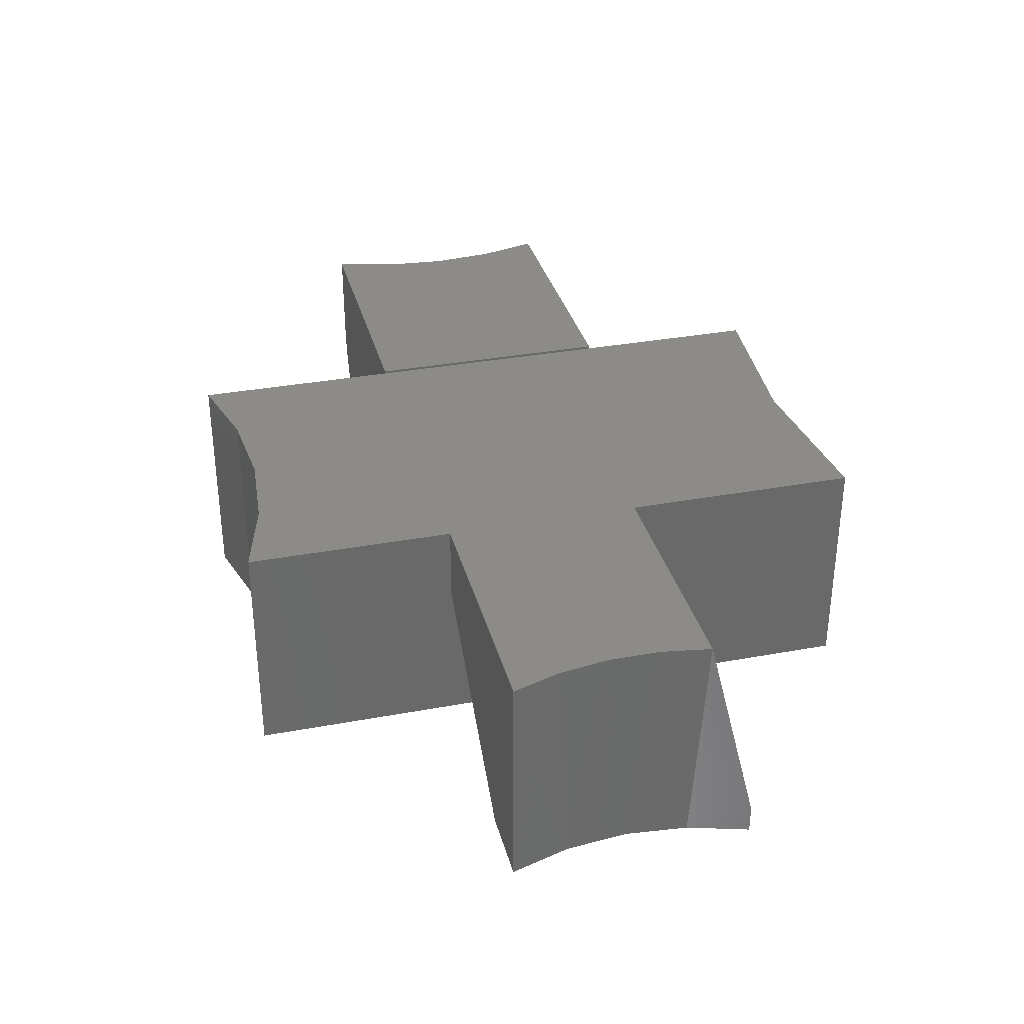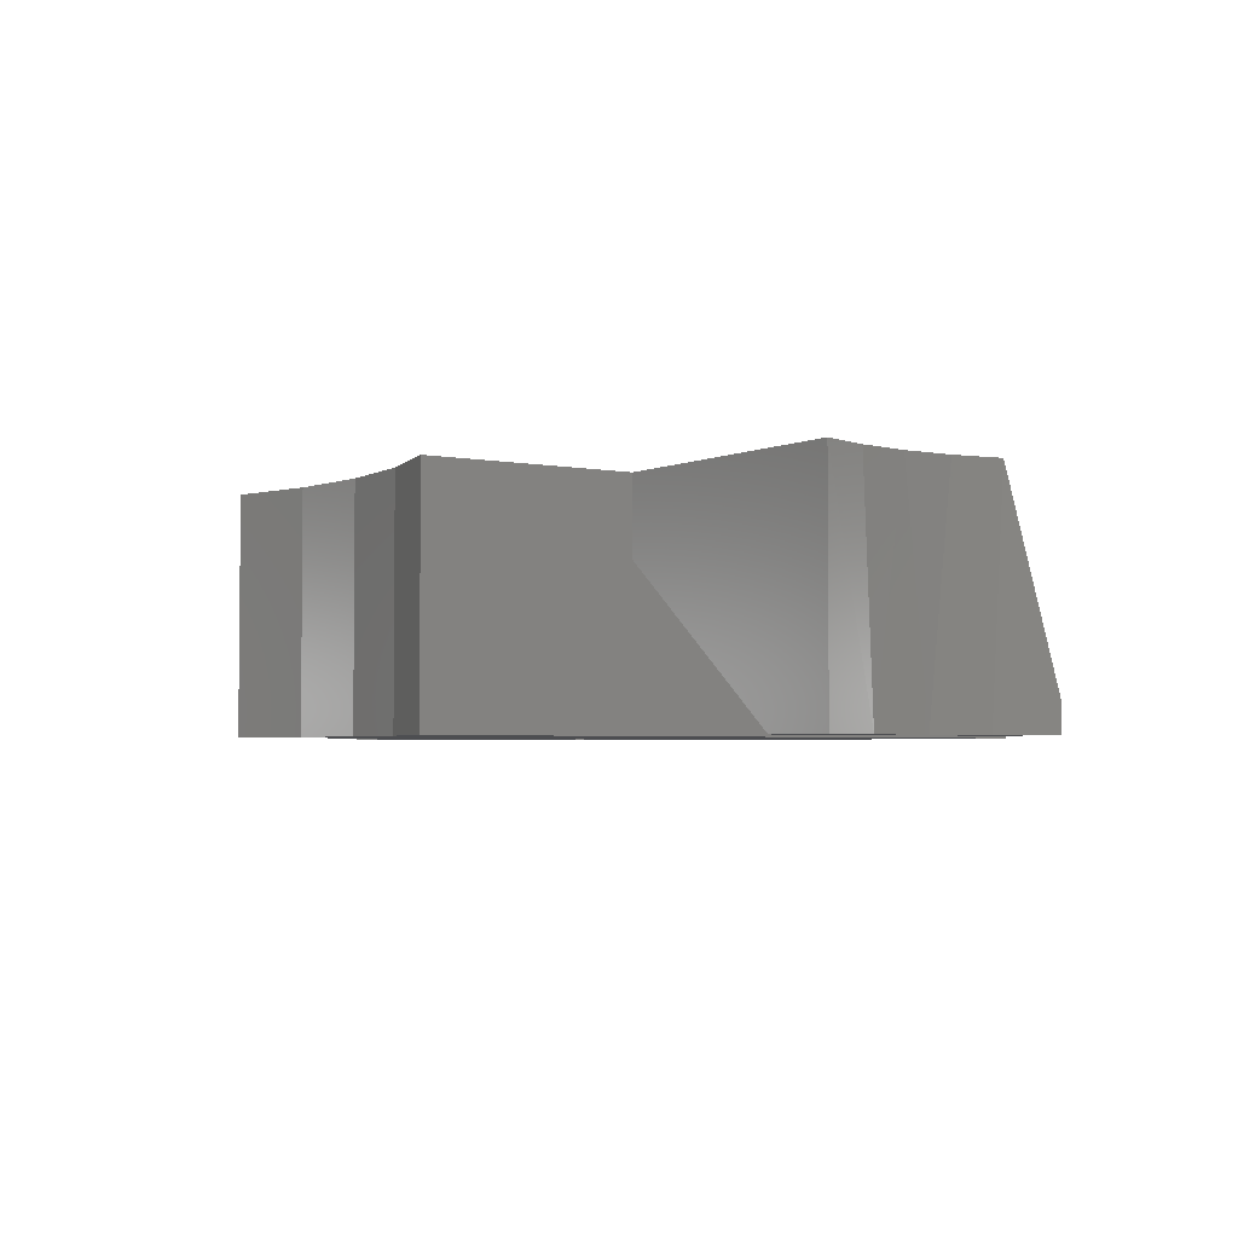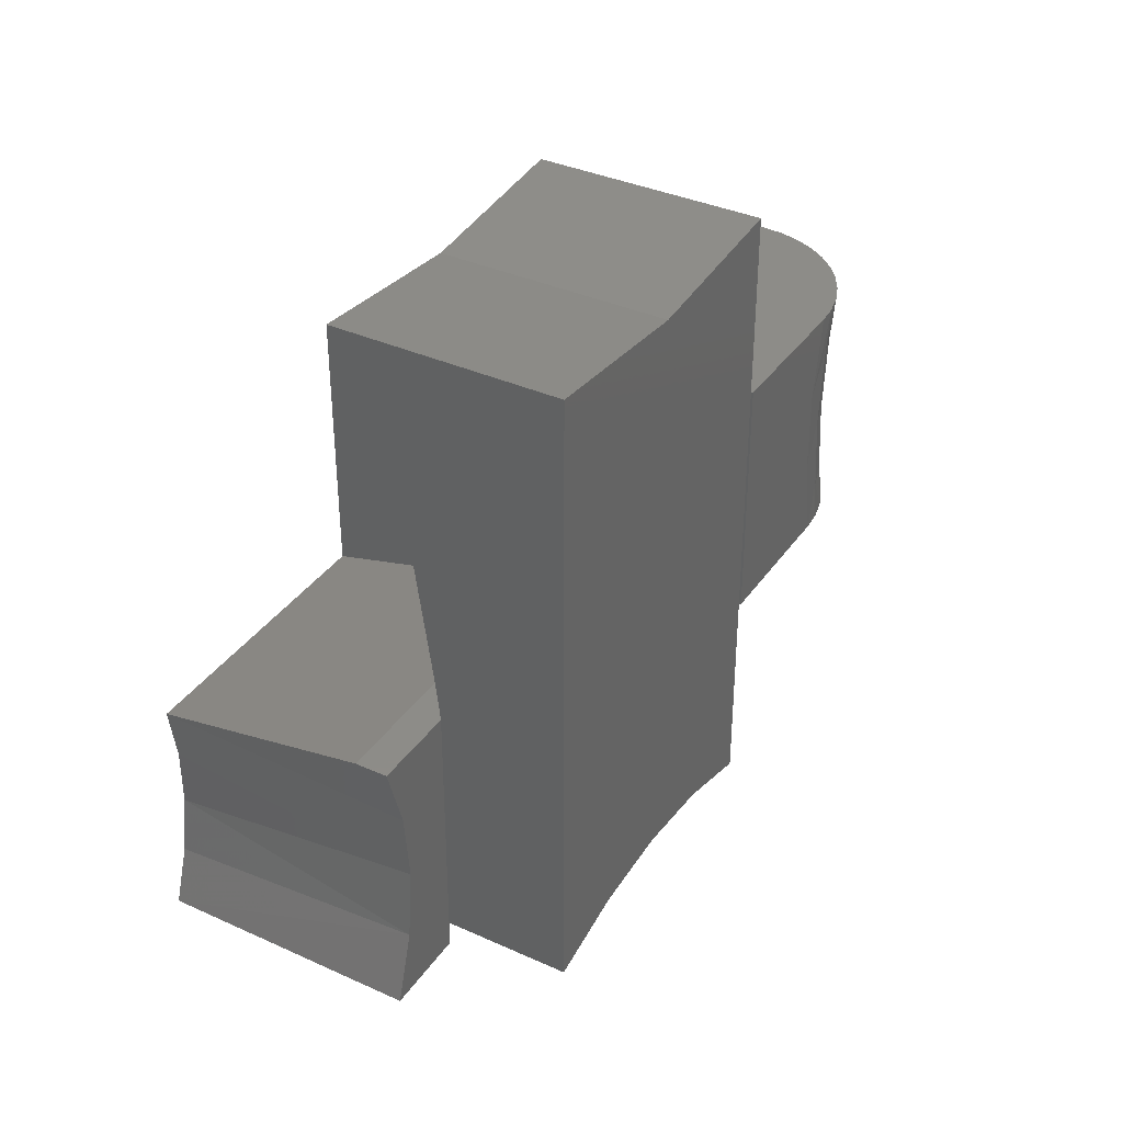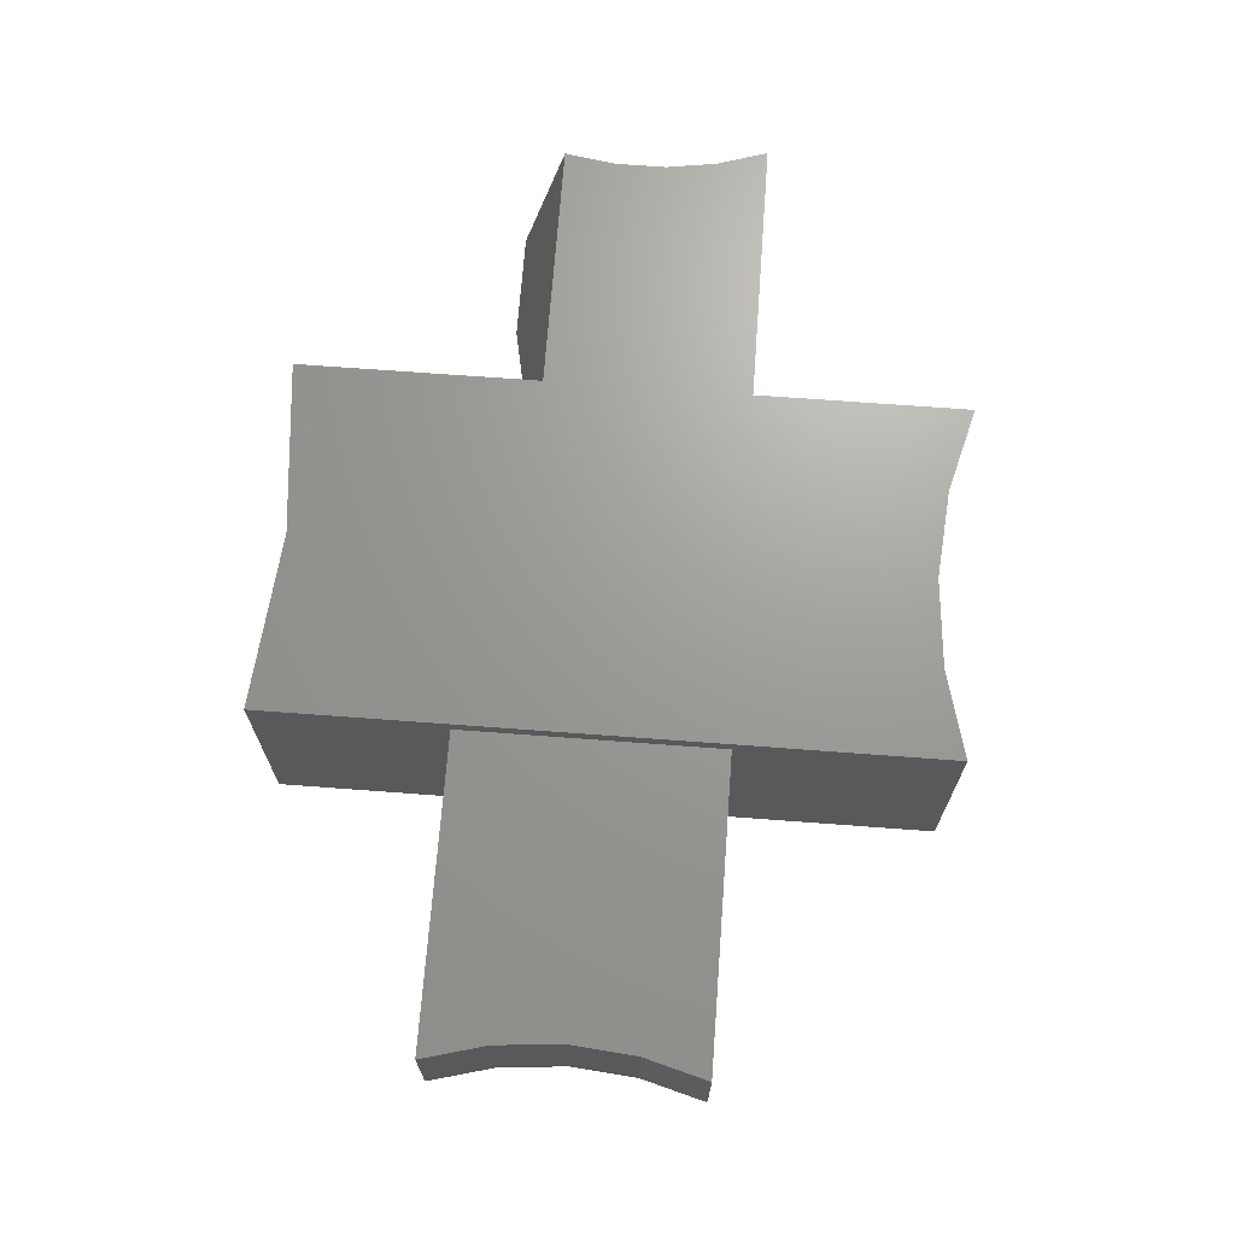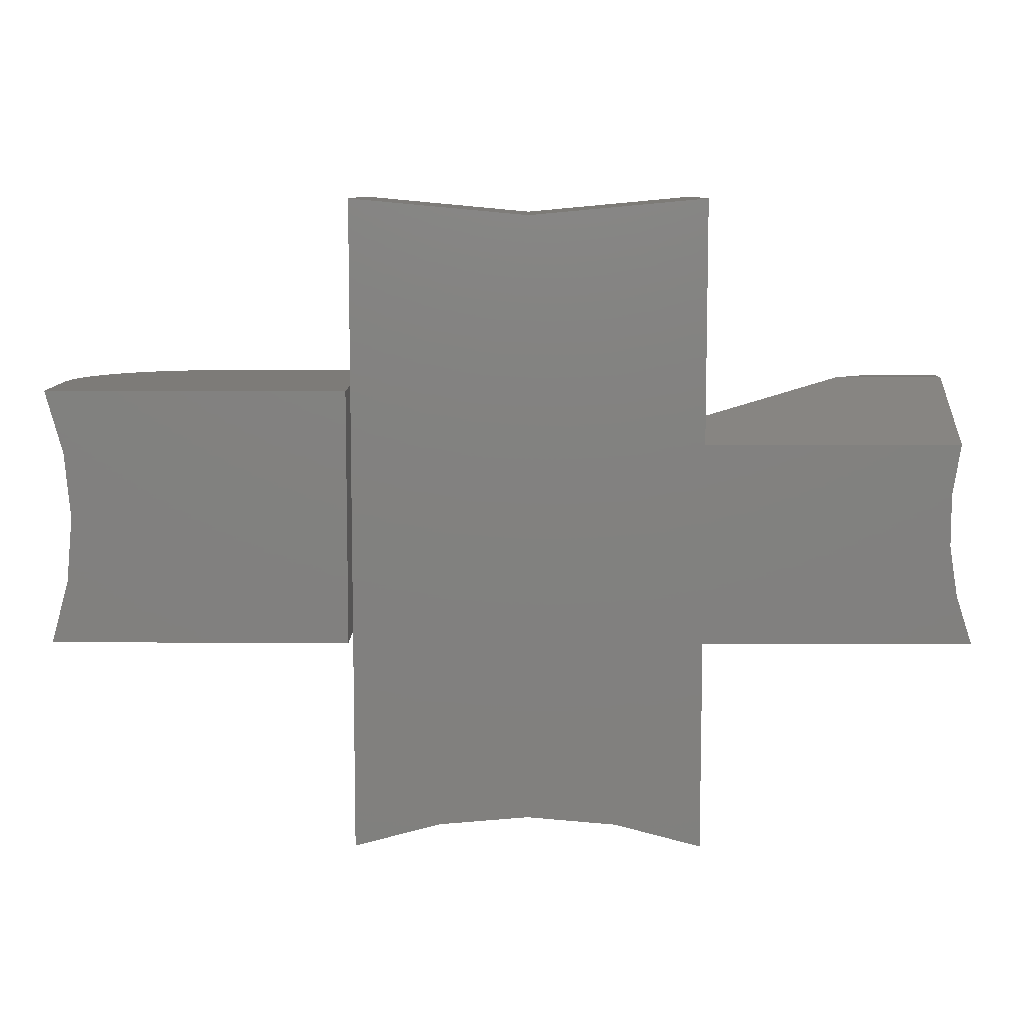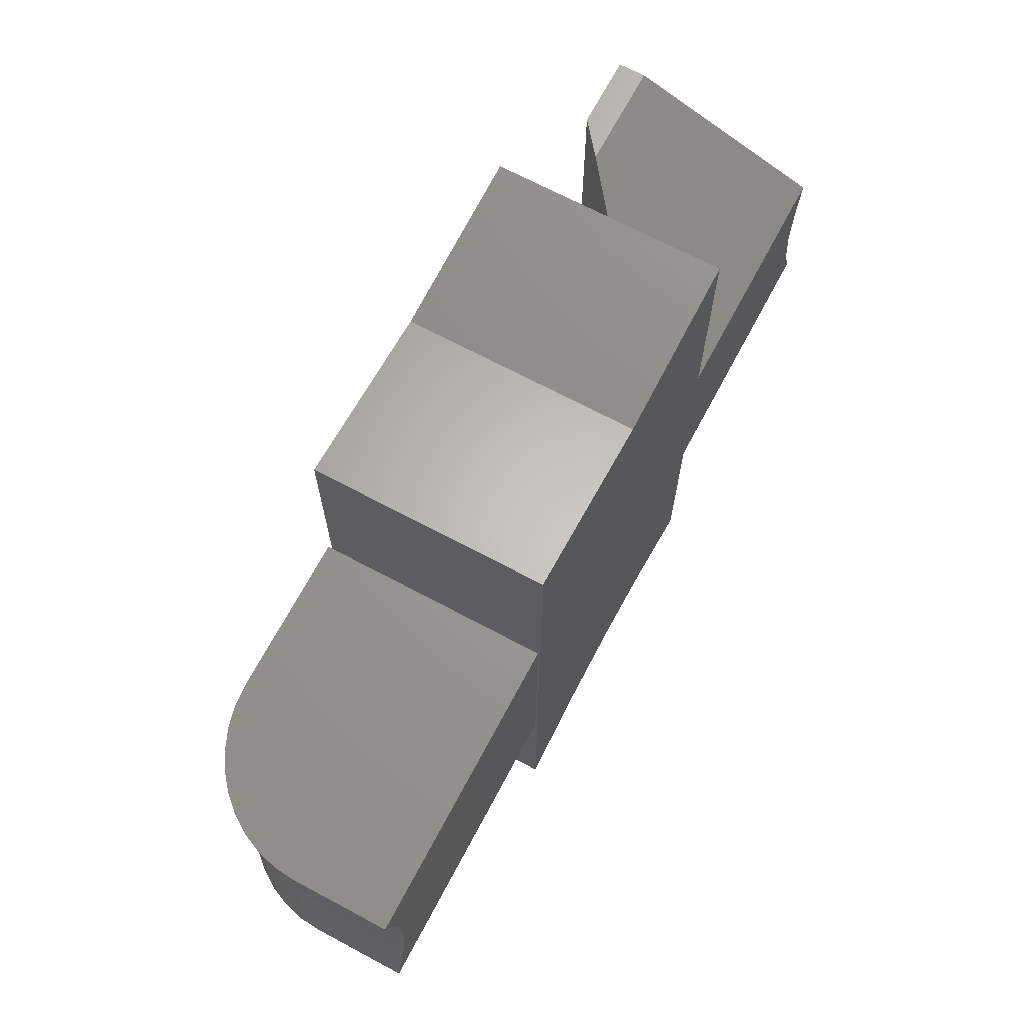
<metadata>
{"format":"stl","ext":"stl","renderer":"f3d","projection":"perspective","resolution":1024,"background":"white","views":[{"elev":33.6,"azim":-104.2,"up":"+Y"},{"elev":-3.4,"azim":-124.0,"up":"+Y"},{"elev":36.6,"azim":-59.6,"up":"+Z"},{"elev":68.9,"azim":94.3,"up":"+Y"},{"elev":8.9,"azim":-179.5,"up":"+Z"},{"elev":68.9,"azim":118.1,"up":"+Z"}]}
</metadata>
<code>
# stl→obj: 99 verts, 190 faces
v -0.5312 3.337e-17 0.05419
v -0.7307 2.716e-18 0.01306
v -0.7373 4.269e-18 0.05419
v -0.5312 4.424e-17 0.25
v -0.3887 4.002e-17 0.2368
v -0.5312 3.585e-17 0.09901
v -0.2461 6.752e-17 0.09901
v -0.2461 5.603e-17 -0.1079
v -0.7306 4.087e-19 -0.0286
v -0.2461 5.658e-17 0.25
v -0.5312 2.429e-17 -0.1094
v -0.2461 3.795e-17 -0.2812
v -0.3163 3.118e-17 -0.2627
v -0.3887 2.35e-17 -0.2565
v -0.461 1.512e-17 -0.2627
v -0.5312 6.292e-18 -0.2812
v -0.7371 -2.596e-18 -0.06975
v -0.75 0 -0.1094
v -0.5312 -0.1875 0.25
v -0.5312 -0.1875 0.09901
v -0.2461 -0.1875 0.25
v -0.3887 -0.1875 0.2368
v -0.2461 -0.1875 0.09901
v -0.2461 -0.1875 -0.1079
v -0.461 -0.1875 -0.2627
v -0.5312 -0.1875 -0.2812
v -0.3887 -0.1875 -0.2565
v -0.3163 -0.1875 -0.2627
v -0.2461 -0.1875 -0.2812
v -0.5312 -0.0625 0.06908
v -0.5312 -0.0625 -0.1079
v -0.5312 -0.1875 -0.1079
v -0.5312 -0.0625 -0.1094
v -0.75 -0.1641 0.09326
v -0.6582 -0.1641 0.09326
v -0.6875 -0.1875 0.09326
v -0.6875 -0.1875 -0.1094
v -0.75 -0.1875 -0.1094
v -0.75 -0.1875 0.09326
v -0.7349 -0.1875 0.04359
v -0.7298 -0.1875 -0.008059
v -0.7349 -0.1875 -0.05971
v -0.1146 -0.1875 -0.1094
v -0.1265 -0.1875 -0.04088
v -0.2422 -0.1875 -0.1094
v -0.2422 -0.1875 0.09712
v -0.1265 -0.1875 0.02863
v -0.1146 -0.1875 0.09712
v -0.0968 -0.1861 0.09712
v -0.07938 -0.1821 0.09712
v -0.06286 -0.1755 0.09712
v -0.04749 -0.1665 0.09712
v -0.03369 -0.1552 0.09712
v -0.02191 -0.1421 0.09712
v -0.01236 -0.1272 0.09712
v -0.005453 -0.1112 0.09712
v -0.001271 -0.09422 0.09712
v 6.322e-18 -0.07812 0.09712
v 6.322e-18 1.807e-17 0.09712
v -0.2422 1.146e-17 0.09712
v -0.01857 1.131e-17 -0.006127
v -0.01389 -0.07812 -0.05858
v -0.01389 8.654e-18 -0.05858
v 4.337e-18 -0.07812 -0.1094
v 0 1.344e-17 -0.1094
v -0.01857 -0.07812 -0.006127
v -0.01389 1.448e-17 0.04633
v -0.01389 -0.07812 0.04633
v -0.001271 -0.09422 -0.1094
v -0.005453 -0.1112 -0.1094
v -0.01236 -0.1272 -0.1094
v -0.02191 -0.1421 -0.1094
v -0.03369 -0.1552 -0.1094
v -0.04749 -0.1665 -0.1094
v -0.06286 -0.1755 -0.1094
v -0.07938 -0.1821 -0.1094
v -0.0968 -0.1861 -0.1094
v -0.2422 0 -0.1094
v -0.1066 -0.1854 -0.006127
v -0.01596 -0.09946 -0.05895
v -0.02208 -0.12 -0.06005
v -0.03203 -0.1389 -0.06184
v -0.06173 -0.1691 -0.06718
v -0.08034 -0.1792 -0.07053
v -0.1005 -0.1854 -0.07416
v -0.01596 -0.09946 0.0467
v -0.02208 -0.12 0.0478
v -0.03203 -0.1389 0.04959
v -0.06173 -0.1691 0.05493
v -0.08034 -0.1792 0.05828
v -0.1005 -0.1854 0.06191
v -0.04542 -0.1555 -0.06425
v -0.04542 -0.1555 0.052
v -0.02067 -0.09946 -0.006127
v -0.02689 -0.12 -0.006127
v -0.037 -0.1389 -0.006127
v -0.0506 -0.1555 -0.006127
v -0.06718 -0.1691 -0.006127
v -0.08609 -0.1792 -0.006127
f 1 2 3
f 4 5 6
f 7 8 9
f 7 9 2
f 7 2 1
f 7 1 6
f 7 6 5
f 7 5 10
f 11 8 12
f 11 12 13
f 11 13 14
f 11 14 15
f 11 15 16
f 9 8 17
f 17 8 11
f 17 11 18
f 19 4 20
f 20 4 6
f 10 5 21
f 21 5 22
f 5 4 22
f 22 4 19
f 23 7 21
f 21 7 10
f 24 8 23
f 23 8 7
f 14 25 15
f 15 25 26
f 15 26 16
f 25 14 27
f 27 14 13
f 27 13 28
f 28 13 12
f 28 12 29
f 29 12 24
f 24 12 8
f 6 1 30
f 31 32 30
f 30 32 20
f 30 20 6
f 32 31 33
f 11 16 33
f 33 16 26
f 33 26 32
f 3 34 1
f 1 34 35
f 1 35 30
f 35 36 30
f 33 31 37
f 37 31 30
f 37 30 36
f 38 18 37
f 37 18 11
f 37 11 33
f 29 24 28
f 32 26 25
f 32 25 27
f 32 27 28
f 32 28 24
f 32 24 23
f 32 23 20
f 23 21 20
f 20 21 22
f 20 22 19
f 36 35 39
f 39 35 34
f 2 40 3
f 40 34 3
f 40 39 34
f 2 41 40
f 9 41 2
f 42 41 9
f 9 17 42
f 42 17 18
f 42 18 38
f 36 39 40
f 37 36 40
f 37 40 41
f 37 41 42
f 37 42 38
f 43 44 45
f 45 44 46
f 46 44 47
f 46 47 48
f 48 49 50
f 48 50 51
f 48 51 52
f 48 52 53
f 48 53 54
f 48 54 55
f 48 55 56
f 48 56 57
f 48 57 58
f 48 58 59
f 48 59 60
f 48 60 46
f 61 62 63
f 63 62 64
f 63 64 65
f 62 61 66
f 66 61 67
f 66 67 68
f 68 67 59
f 68 59 58
f 65 64 69
f 65 69 70
f 65 70 71
f 65 71 72
f 65 72 73
f 65 73 74
f 65 74 75
f 65 75 76
f 65 76 77
f 65 77 43
f 65 43 45
f 65 45 78
f 44 79 47
f 80 81 70
f 70 81 71
f 71 81 82
f 71 82 72
f 83 84 75
f 75 84 76
f 76 84 85
f 86 56 87
f 56 55 87
f 88 87 55
f 55 54 88
f 89 51 90
f 51 50 90
f 91 90 50
f 48 47 49
f 49 47 91
f 49 91 50
f 44 43 85
f 85 43 77
f 85 77 76
f 64 62 69
f 69 62 80
f 69 80 70
f 72 82 73
f 73 82 92
f 73 92 74
f 74 92 83
f 74 83 75
f 68 58 86
f 86 58 57
f 86 57 56
f 88 54 93
f 93 54 53
f 93 53 89
f 89 53 52
f 89 52 51
f 66 68 94
f 94 68 86
f 94 86 95
f 95 86 87
f 95 87 96
f 96 87 88
f 96 88 97
f 97 88 93
f 97 93 98
f 98 93 89
f 98 89 99
f 99 89 90
f 99 90 79
f 79 90 91
f 79 91 47
f 62 66 80
f 80 66 94
f 80 94 81
f 81 94 95
f 81 95 82
f 82 95 96
f 82 96 92
f 92 96 97
f 92 97 83
f 83 97 98
f 83 98 84
f 84 98 99
f 84 99 85
f 85 99 79
f 85 79 44
f 78 60 59
f 78 59 67
f 78 67 61
f 78 61 63
f 78 63 65
f 46 60 45
f 45 60 78

</code>
